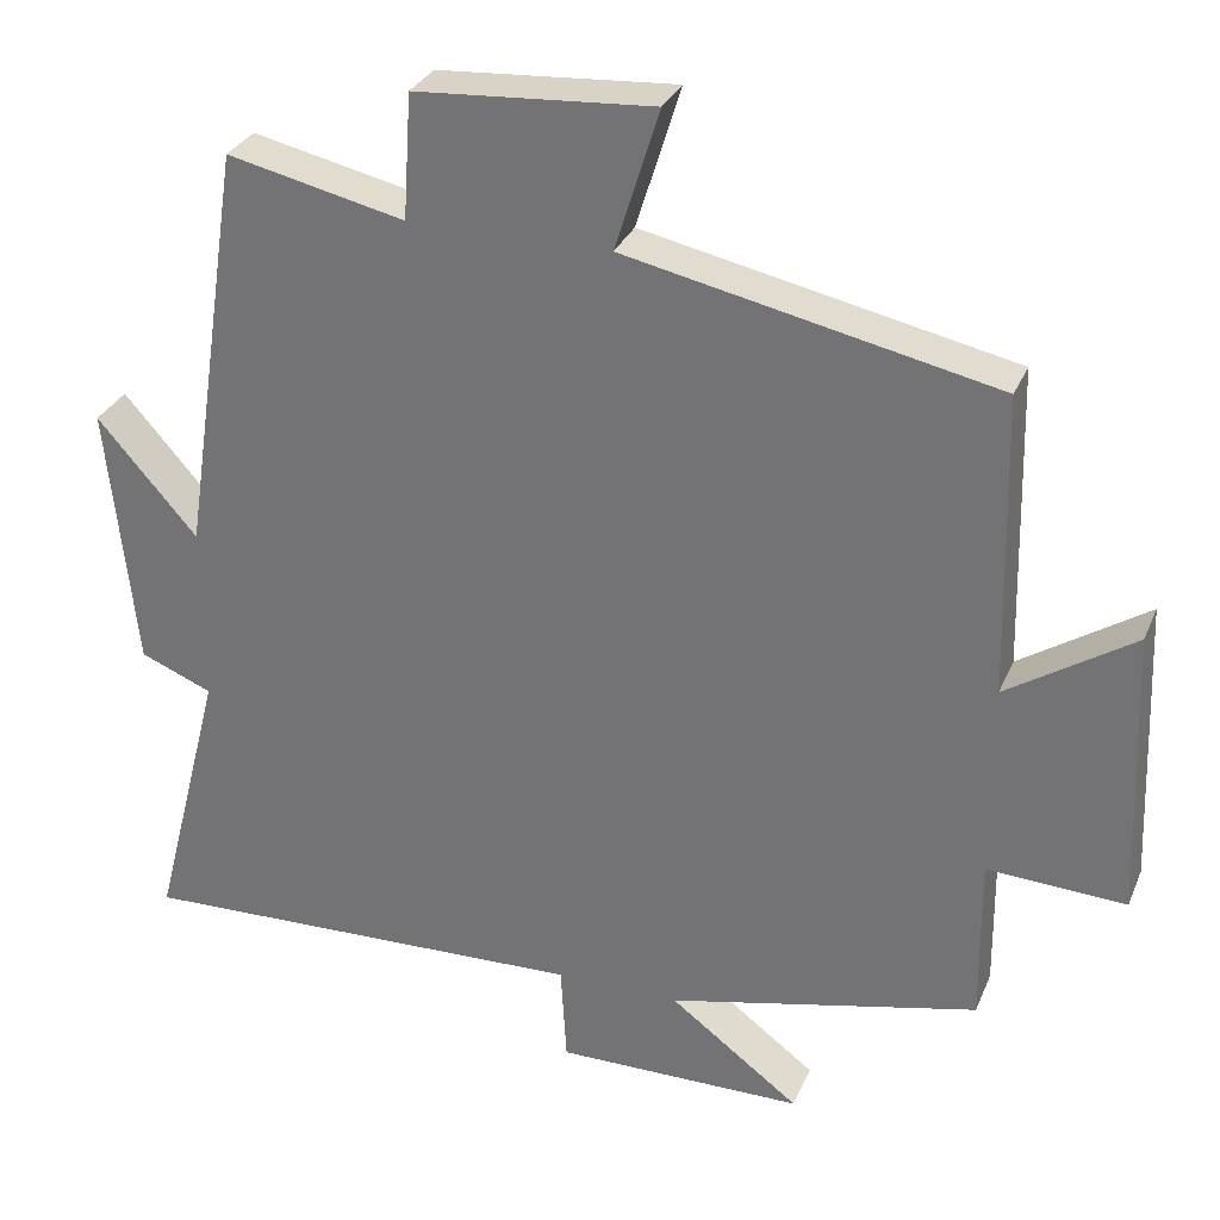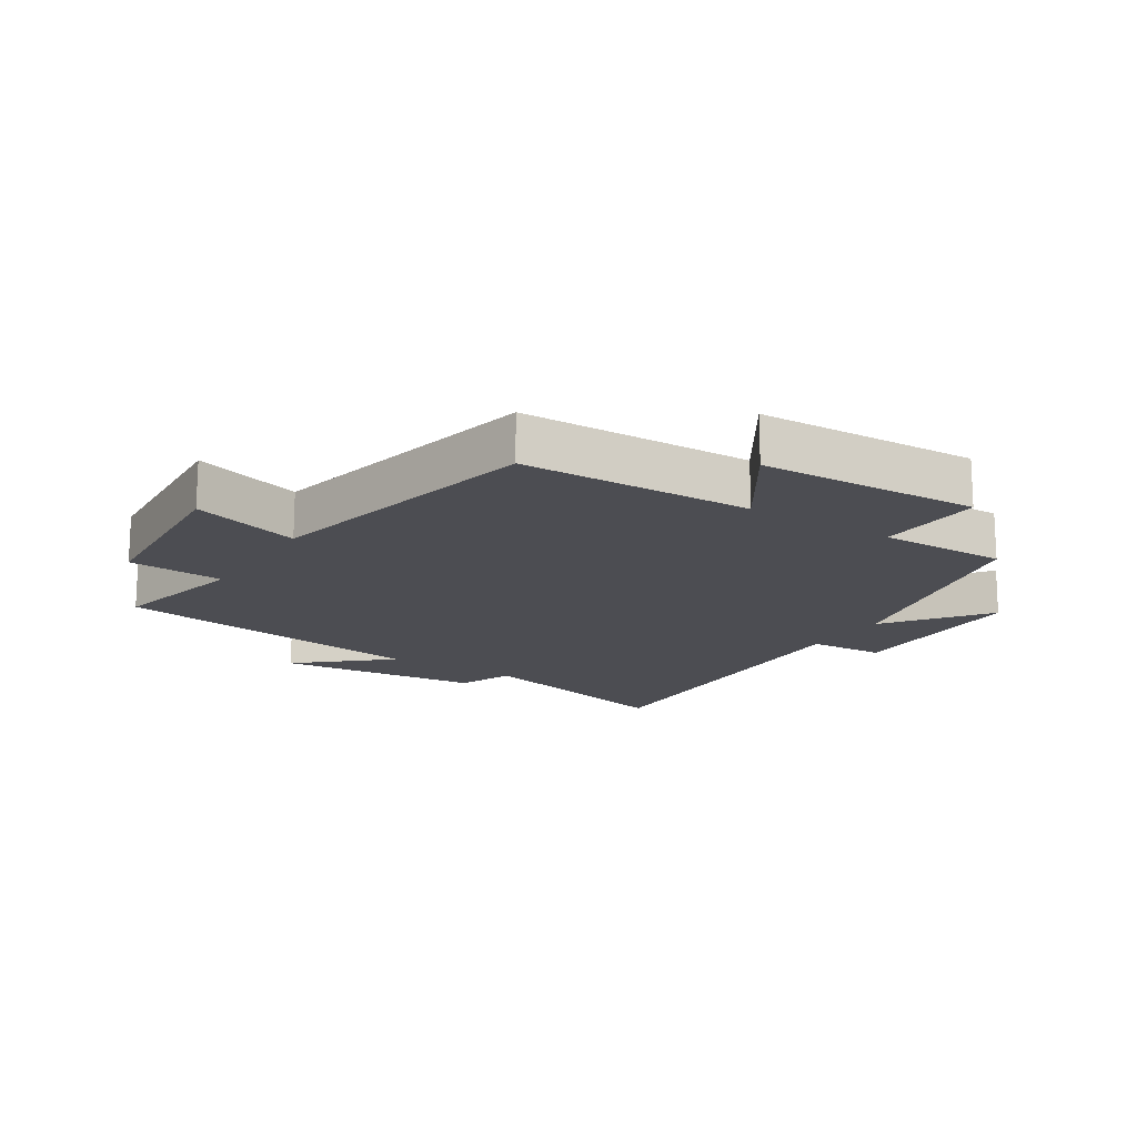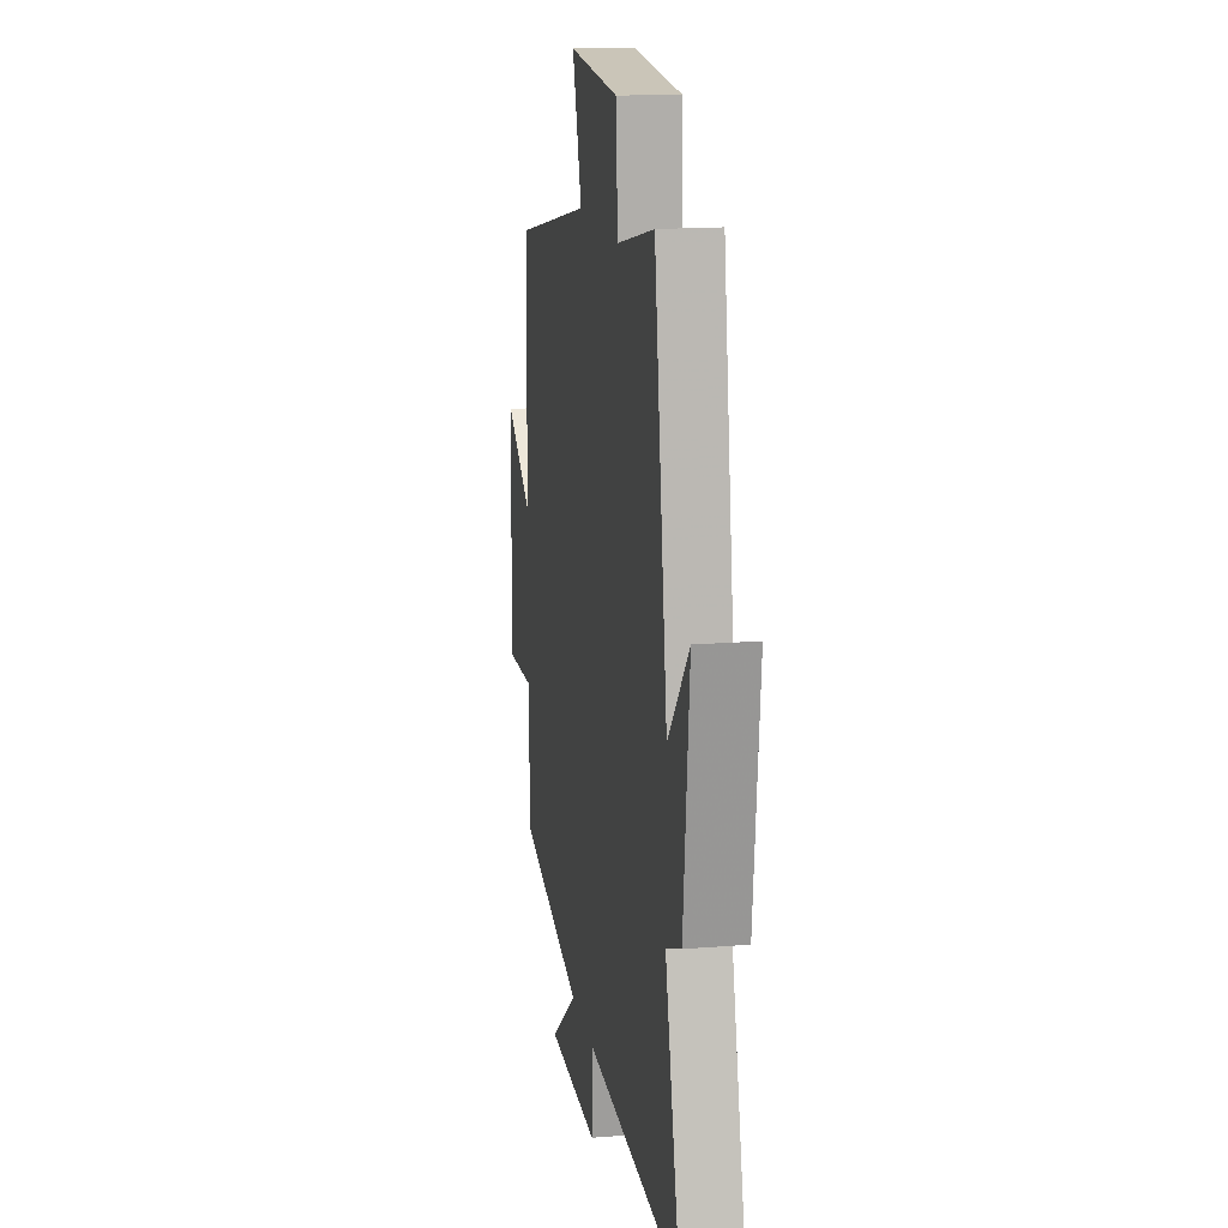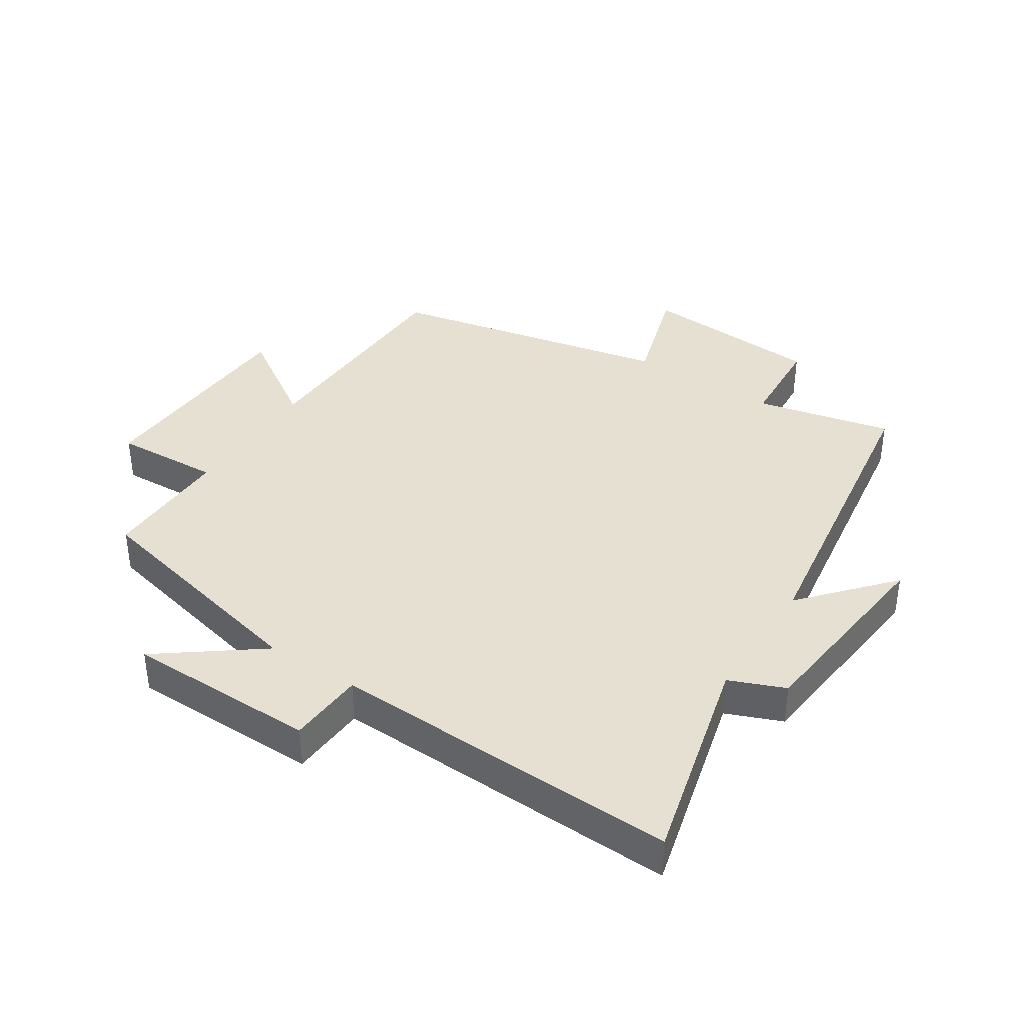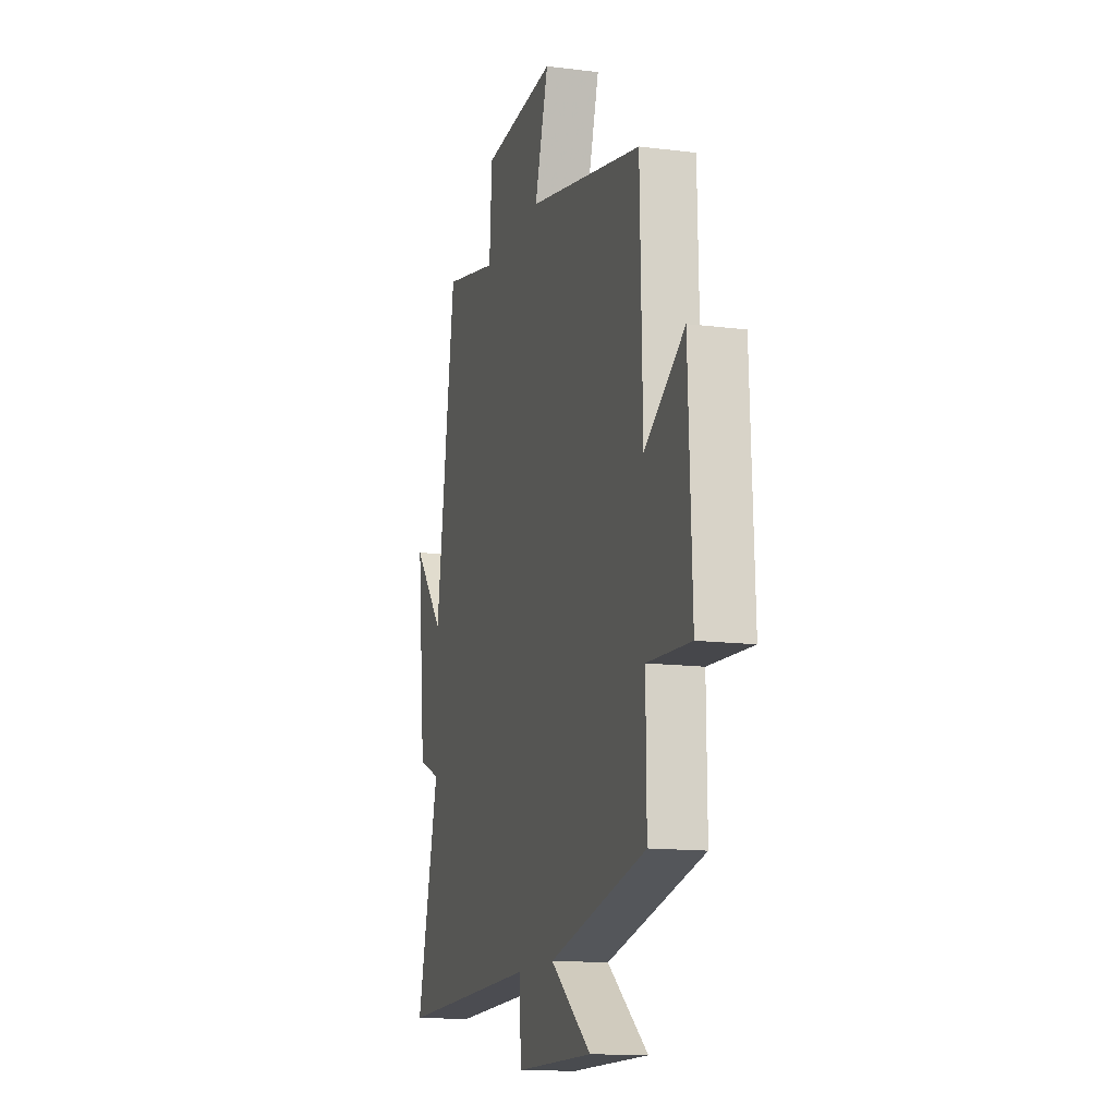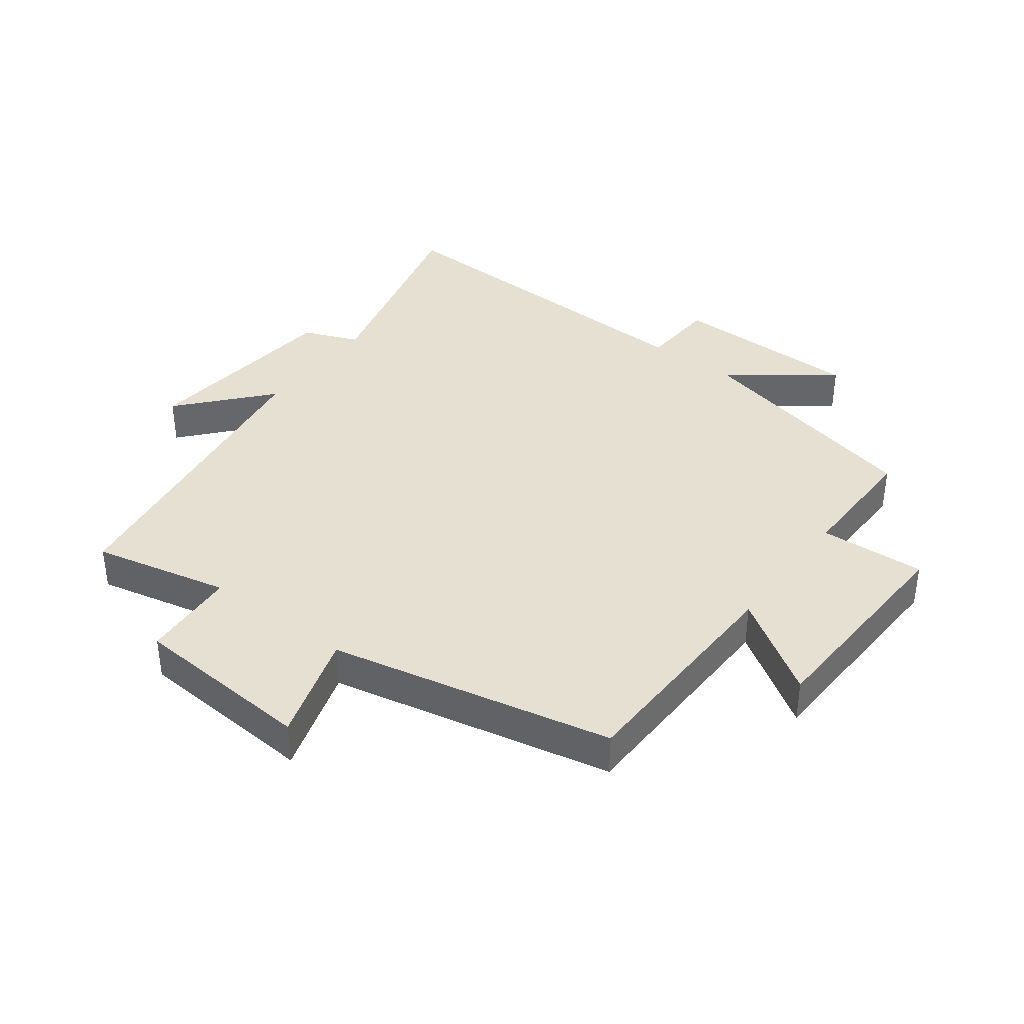
<metadata>
{"format":"obj","ext":"obj","renderer":"f3d","projection":"perspective","resolution":1024,"background":"white","views":[{"elev":30.4,"azim":20.1,"up":"+Z"},{"elev":-16.4,"azim":57.5,"up":"+Y"},{"elev":16.3,"azim":-99.6,"up":"+Z"},{"elev":38.3,"azim":-146.8,"up":"+Y"},{"elev":-13.7,"azim":74.2,"up":"+Z"},{"elev":38.3,"azim":37.0,"up":"+Y"}]}
</metadata>
<code>
v -0.423 0.07 0.549
v -0.206 0.07 0.5
v -0.196 0.07 0.653
v 0.094 0.07 0.673
v 0.04 0.07 0.5
v 0.491 0.07 0.404
v 0.5 0.07 0.034
v 0.655 0.07 0.135
v 0.669 0.07 -0.217
v 0.5 0.07 -0.208
v 0.502 0.07 -0.413
v 0.122 0.07 -0.5
v 0.281 0.07 -0.62
v -0.023 0.07 -0.622
v -0.03 0.07 -0.5
v -0.587 0.07 -0.518
v -0.5 0.07 -0.179
v -0.588 0.07 -0.143
v -0.622 0.07 0.183
v -0.5 0.07 0.043
v -0.423 0 0.549
v -0.206 0 0.5
v -0.196 0 0.653
v 0.094 0 0.673
v 0.04 0 0.5
v 0.491 0 0.404
v 0.5 0 0.034
v 0.655 0 0.135
v 0.669 0 -0.217
v 0.5 0 -0.208
v 0.502 0 -0.413
v 0.122 0 -0.5
v 0.281 0 -0.62
v -0.023 0 -0.622
v -0.03 0 -0.5
v -0.587 0 -0.518
v -0.5 0 -0.179
v -0.588 0 -0.143
v -0.622 0 0.183
v -0.5 0 0.043
f 17 18 19 20
f 17 20 1 2
f 15 16 17 2
f 12 13 14 15
f 10 11 12 15
f 10 15 2 3
f 7 8 9 10
f 5 6 7 10
f 5 10 3
f 3 4 5
f 40 39 38 37
f 22 21 40 37
f 22 37 36 35
f 35 34 33 32
f 35 32 31 30
f 23 22 35 30
f 30 29 28 27
f 30 27 26 25
f 23 30 25
f 25 24 23
f 1 21 22 2
f 2 22 23 3
f 3 23 24 4
f 4 24 25 5
f 5 25 26 6
f 6 26 27 7
f 7 27 28 8
f 8 28 29 9
f 9 29 30 10
f 10 30 31 11
f 11 31 32 12
f 12 32 33 13
f 13 33 34 14
f 14 34 35 15
f 15 35 36 16
f 16 36 37 17
f 17 37 38 18
f 18 38 39 19
f 19 39 40 20
f 20 40 21 1

</code>
